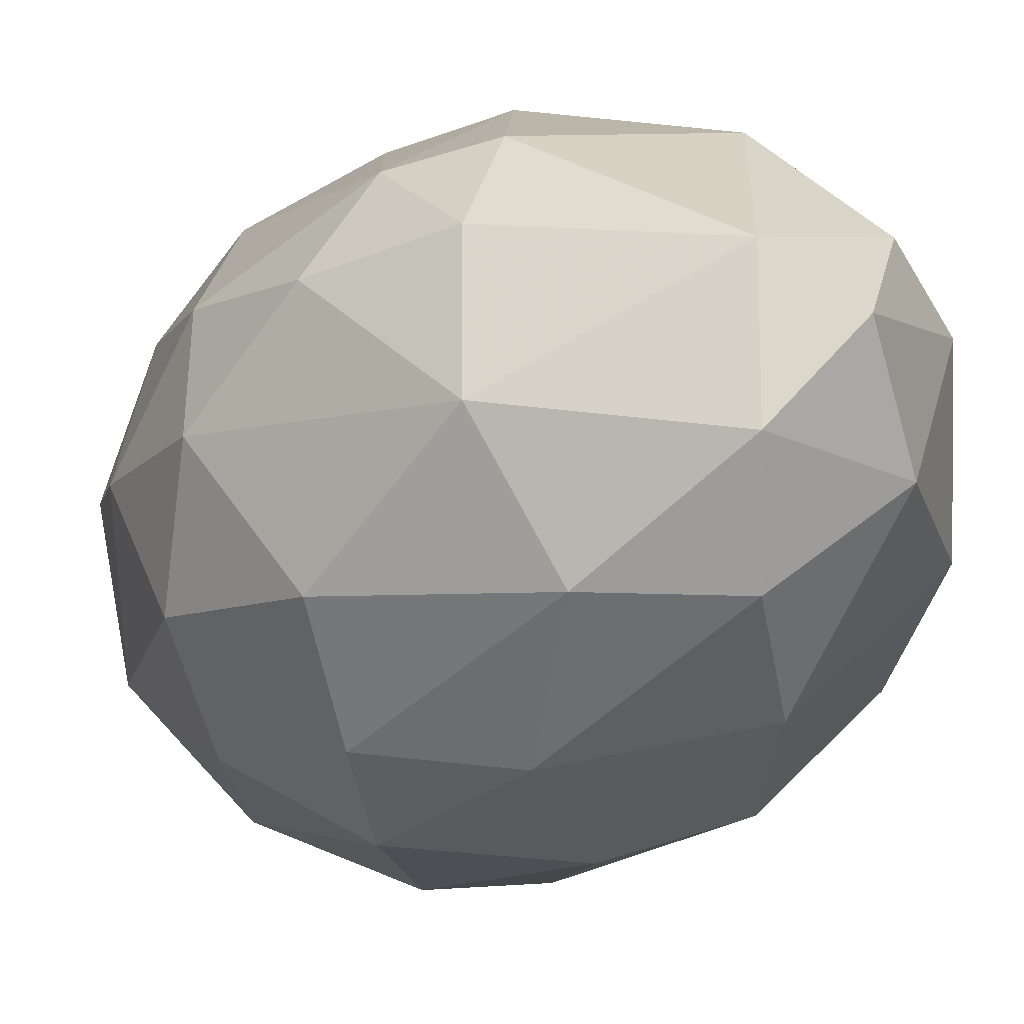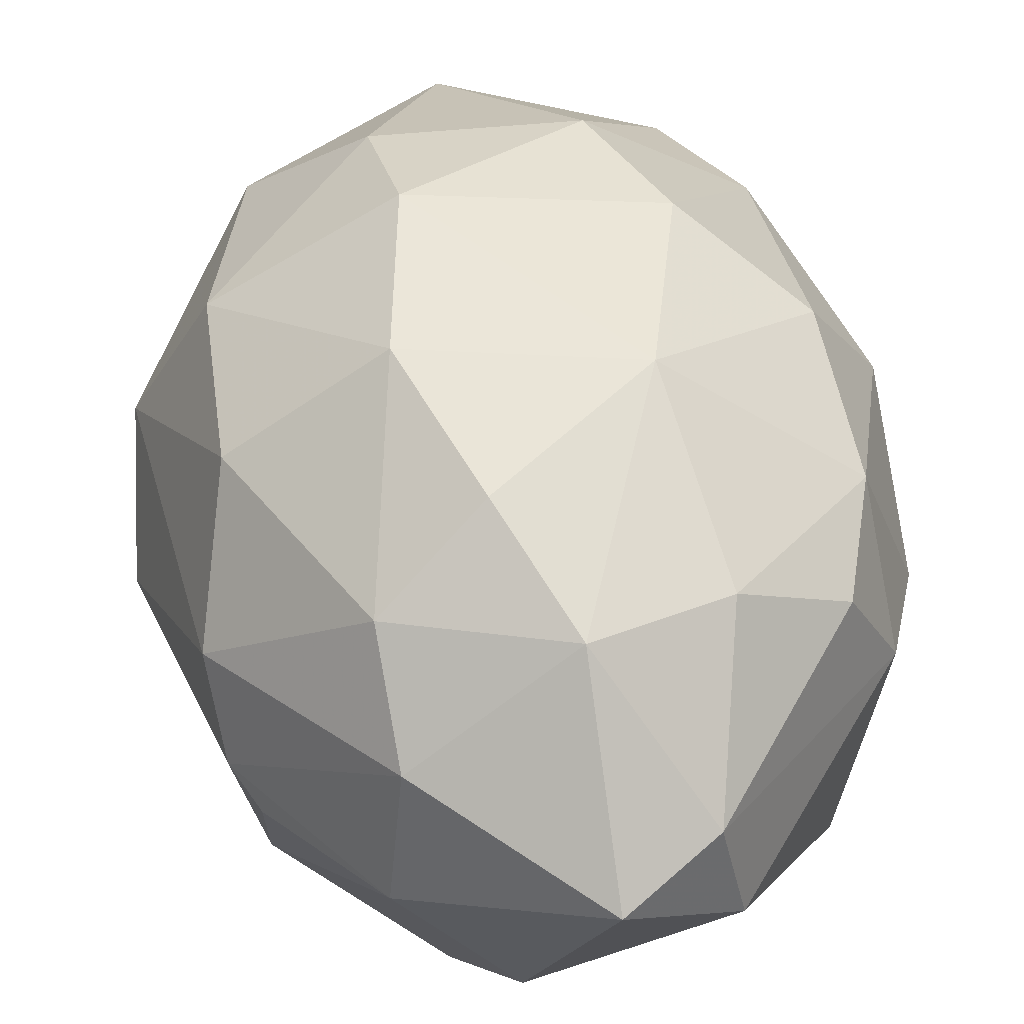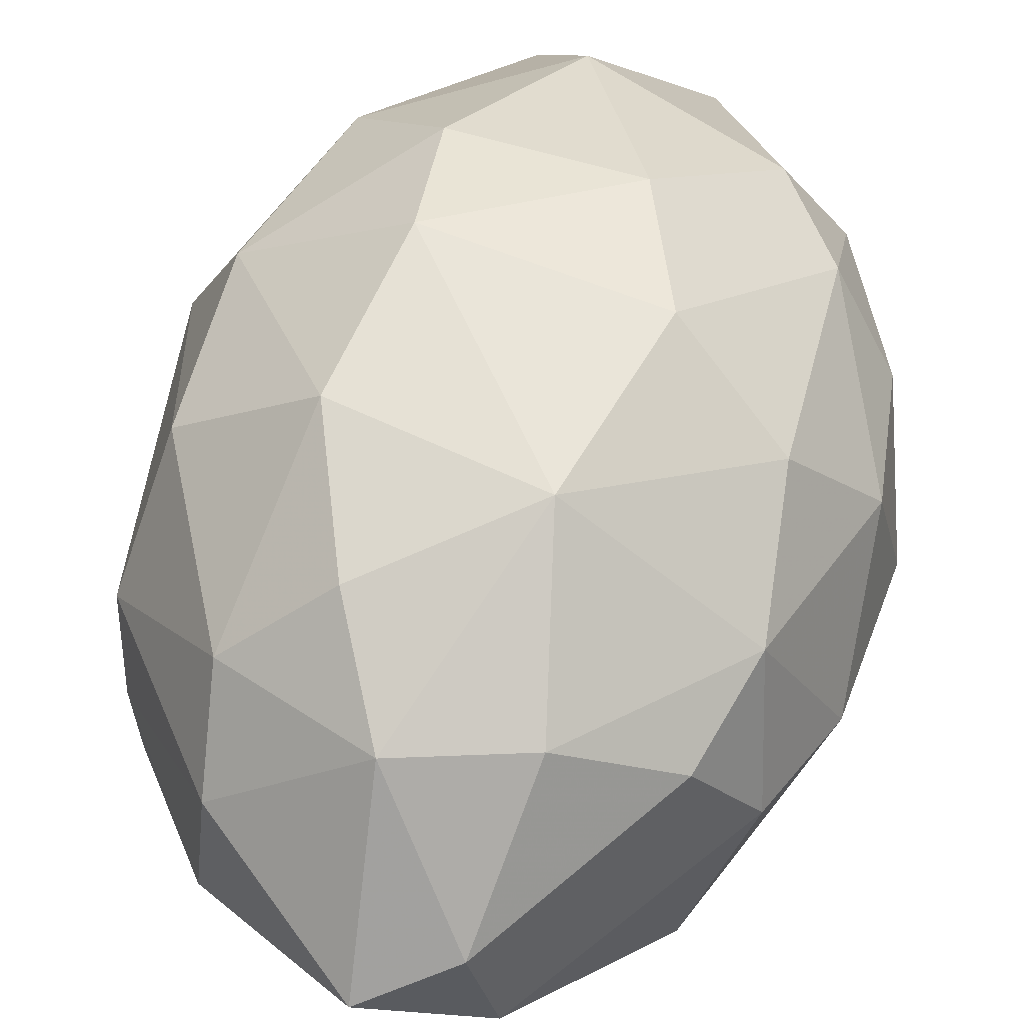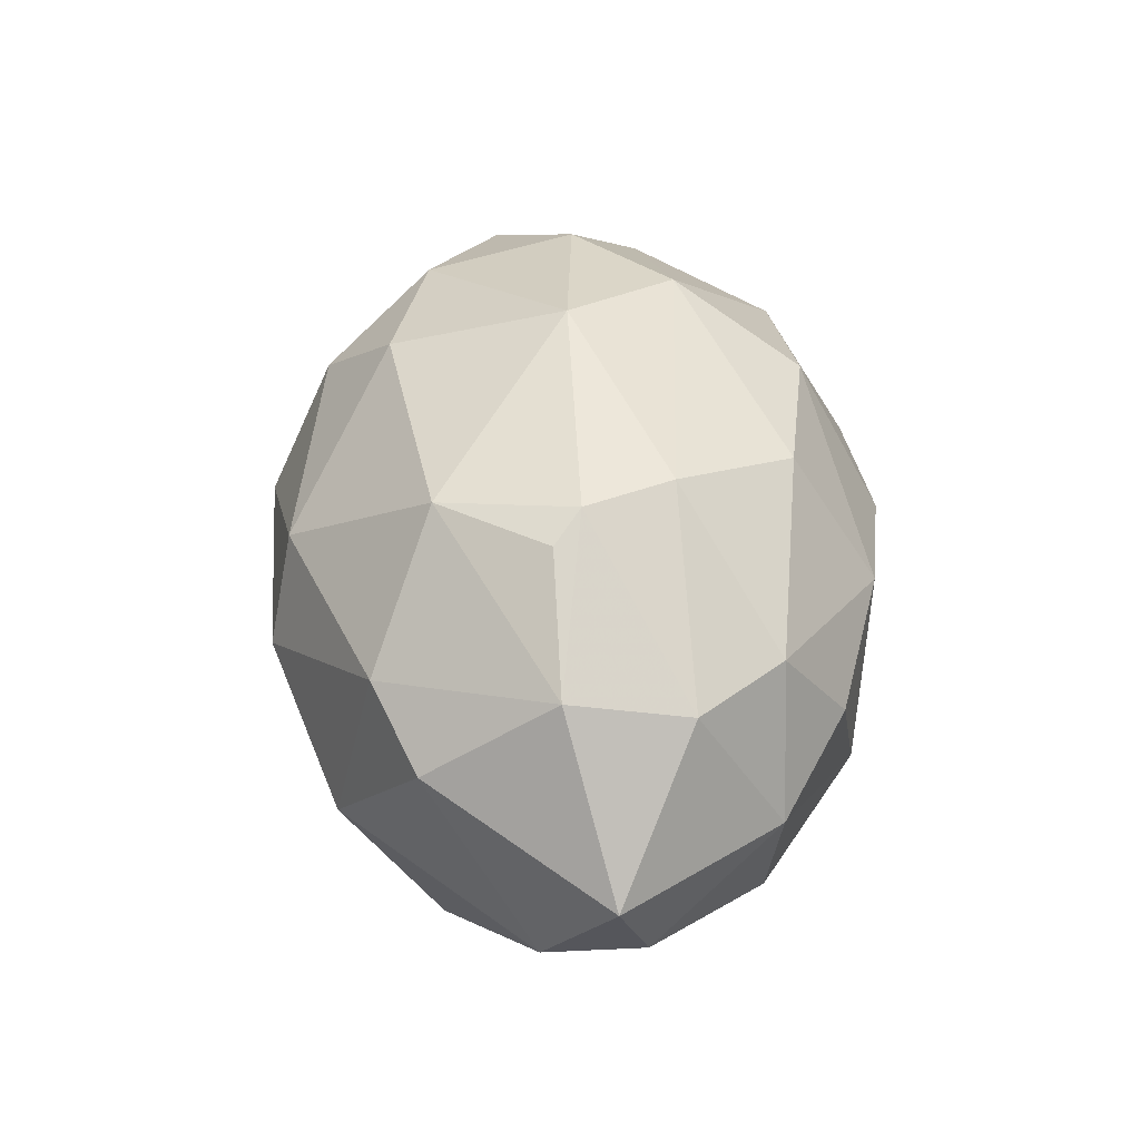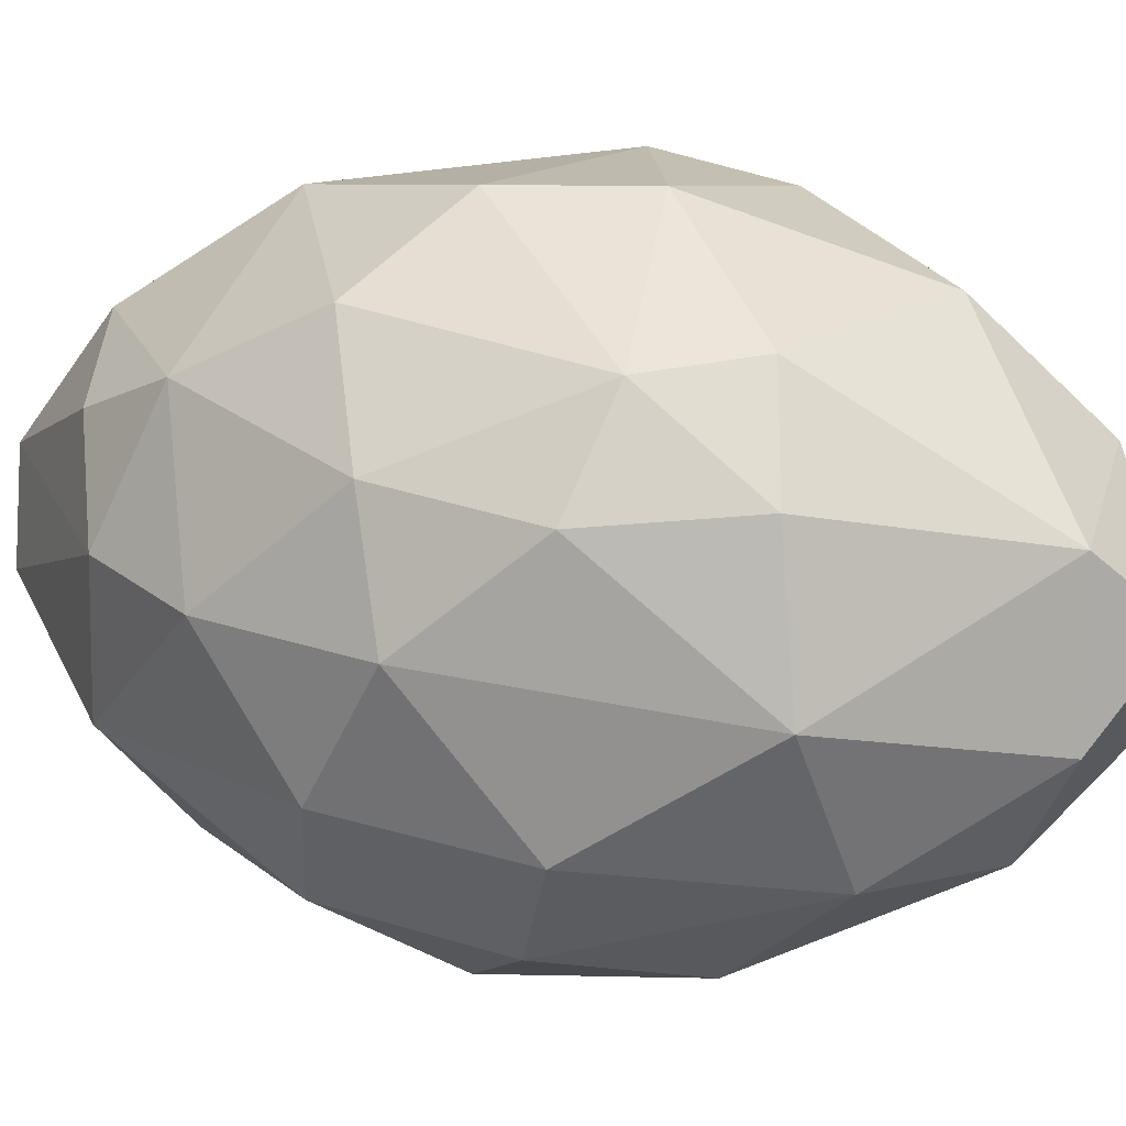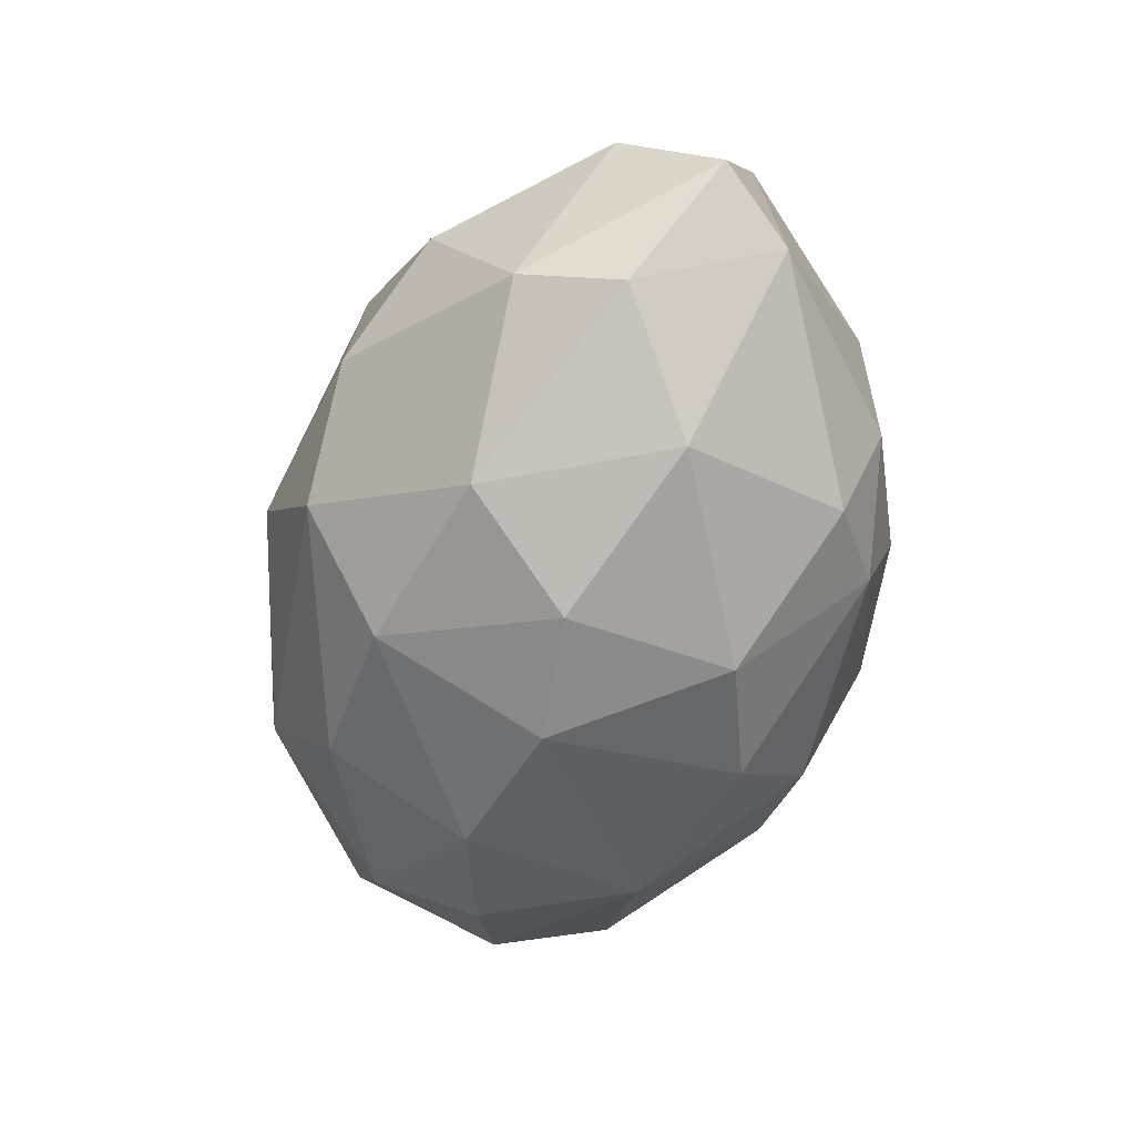
<metadata>
{"format":"obj","ext":"obj","renderer":"f3d","projection":"perspective","resolution":1024,"background":"white","views":[{"elev":-18.6,"azim":131.3,"up":"+Z"},{"elev":40.5,"azim":-25.4,"up":"+Z"},{"elev":54.1,"azim":-1.9,"up":"+Z"},{"elev":-35.5,"azim":-95.1,"up":"+Y"},{"elev":12.1,"azim":101.9,"up":"+Z"},{"elev":38.4,"azim":-9.0,"up":"+Y"}]}
</metadata>
<code>
v 0.04127 0.02947 0.01435
v -0.04566 -0.02264 -0.003003
v -0.0439 -0.02786 -0.006489
v 0.003091 0.04158 -0.0342
v 0.01688 -0.04831 -0.01677
v -0.0108 0.00693 0.04394
v -0.00904 0.05722 0.009141
v 0.001359 -0.0502 0.02643
v 0.01514 -0.006901 -0.04261
v -0.03291 0.01367 -0.02866
v -0.02286 -0.05019 -0.02202
v 0.04104 -0.01209 0.01599
v 0.0412 0.006891 -0.02204
v 0.0207 0.06669 0.000482
v -0.03831 0.02412 0.01082
v -0.03313 -0.03622 0.02461
v 0.01529 0.0139 0.04224
v -0.0198 -0.06714 0.004015
v -0.01943 -0.01041 -0.04112
v -0.01766 0.05013 -0.01336
v 0.03242 0.03621 -0.02542
v 0.01006 0.04344 0.03176
v 0.003099 -0.0278 0.04045
v -0.03129 0.01544 0.02967
v 0.02558 -0.04499 0.003924
v 0.0375 -0.01894 -0.01847
v 0.001359 -0.04157 -0.03243
v 0.02887 -0.01721 0.03143
v 0.0433 0.03142 -0.006508
v -0.01757 0.03784 0.02799
v -0.03837 -0.006919 0.02638
v -0.000368 0.01218 -0.04488
v -0.01938 -0.03457 0.03503
v -0.04383 0.01214 -0.004734
v -0.0401 -0.01902 -0.02199
v -0.003863 -0.06464 -0.004755
v 0.03255 0.0277 0.0282
v 0.04496 -0.008719 -0.001265
v 0.008366 0.06287 -0.0135
v 0.02039 0.02073 -0.03932
v 0.02534 -0.0223 -0.03211
v -0.01933 0.02065 -0.03744
v -0.03692 -0.047 -0.00474
v 0.01688 -0.04832 0.01772
v 0.02758 0.05763 0.009209
v -0.005577 -0.01912 -0.04295
v 0.0275 0.05746 -0.01172
v -0.03153 0.03809 -0.002988
v -0.0458 -0.01748 0.009211
v -0.02113 -0.01384 0.04026
v 0.004855 0.0592 0.01615
v -0.02612 0.03433 -0.02358
v 0.03766 0.01381 0.02639
v 0.01877 0.05045 -0.02562
v -0.01602 -0.05043 0.02655
v -0.03507 -0.04684 0.01261
v -0.02618 -0.03789 -0.0288
v 0.01699 -0.005208 0.04213
v -0.00729 0.02422 0.04031
v -0.007395 -0.06506 0.009272
v 0.02899 0.001719 -0.0358
v 0.04486 0.008668 0.01265
v 0.02535 -0.03602 0.02275
v 0.03597 -0.03115 0.00047
f 63 25 64
f 13 21 29
f 7 15 30
f 15 24 30
f 24 15 31
f 3 2 35
f 10 19 35
f 2 34 35
f 34 10 35
f 18 11 36
f 5 25 36
f 27 5 36
f 11 27 36
f 22 17 37
f 26 13 38
f 13 29 38
f 7 14 39
f 4 20 39
f 20 7 39
f 32 4 40
f 9 32 40
f 26 5 41
f 5 27 41
f 27 9 41
f 19 10 42
f 4 32 42
f 32 19 42
f 2 3 43
f 11 18 43
f 3 35 43
f 1 29 45
f 37 1 45
f 22 37 45
f 9 27 46
f 32 9 46
f 19 32 46
f 29 21 47
f 39 14 47
f 14 45 47
f 45 29 47
f 15 7 48
f 7 20 48
f 34 15 48
f 31 15 49
f 16 31 49
f 34 2 49
f 15 34 49
f 23 6 50
f 6 24 50
f 31 16 50
f 24 31 50
f 16 33 50
f 33 23 50
f 14 7 51
f 7 30 51
f 30 22 51
f 45 14 51
f 22 45 51
f 20 4 52
f 10 34 52
f 42 10 52
f 4 42 52
f 48 20 52
f 34 48 52
f 28 12 53
f 1 37 53
f 37 17 53
f 4 39 54
f 40 4 54
f 21 40 54
f 47 21 54
f 39 47 54
f 8 23 55
f 33 16 55
f 23 33 55
f 2 43 56
f 43 18 56
f 16 49 56
f 49 2 56
f 18 55 56
f 55 16 56
f 27 11 57
f 35 19 57
f 11 43 57
f 43 35 57
f 19 46 57
f 46 27 57
f 17 6 58
f 6 23 58
f 23 28 58
f 28 53 58
f 53 17 58
f 6 17 59
f 17 22 59
f 24 6 59
f 22 30 59
f 30 24 59
f 18 36 60
f 36 25 60
f 44 8 60
f 25 44 60
f 8 55 60
f 55 18 60
f 21 13 61
f 13 26 61
f 9 40 61
f 40 21 61
f 41 9 61
f 26 41 61
f 29 1 62
f 12 38 62
f 38 29 62
f 1 53 62
f 53 12 62
f 23 8 63
f 12 28 63
f 28 23 63
f 8 44 63
f 44 25 63
f 25 5 64
f 5 26 64
f 38 12 64
f 26 38 64
f 12 63 64

</code>
